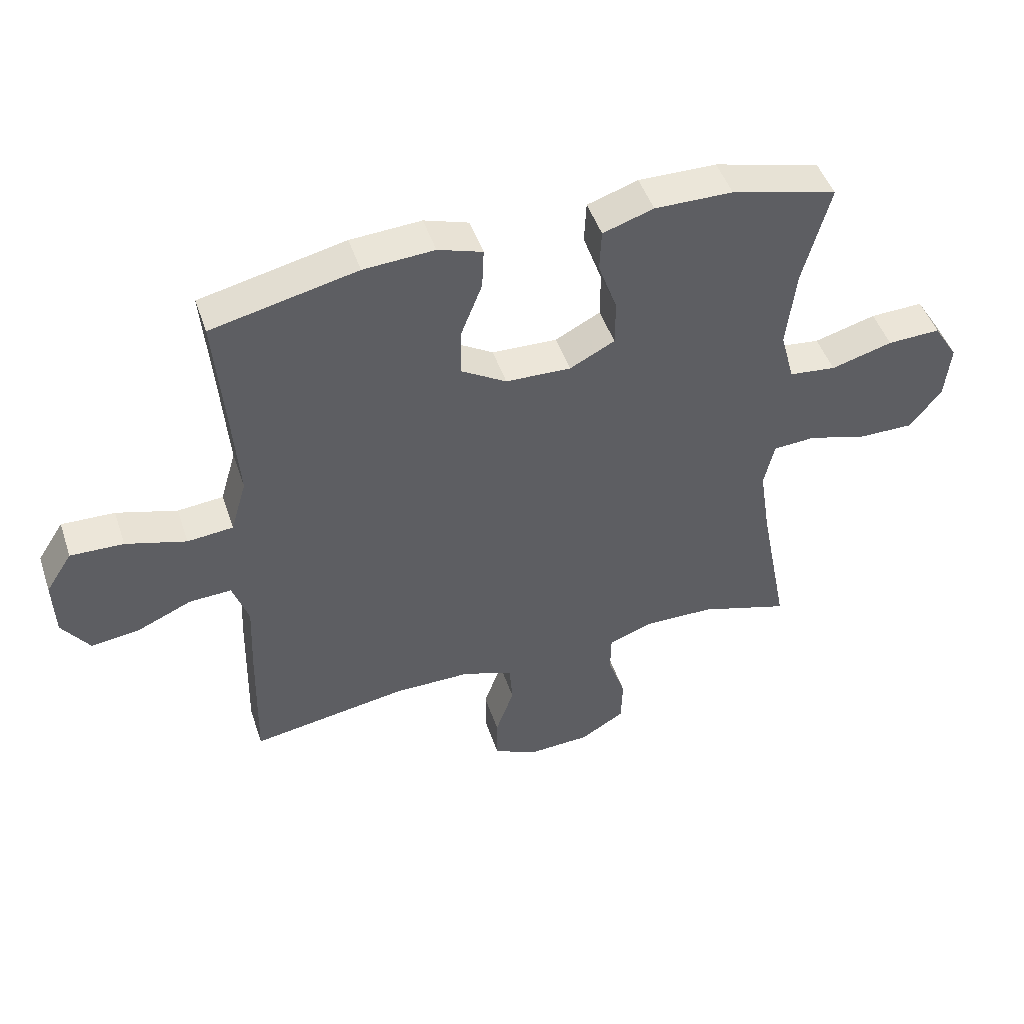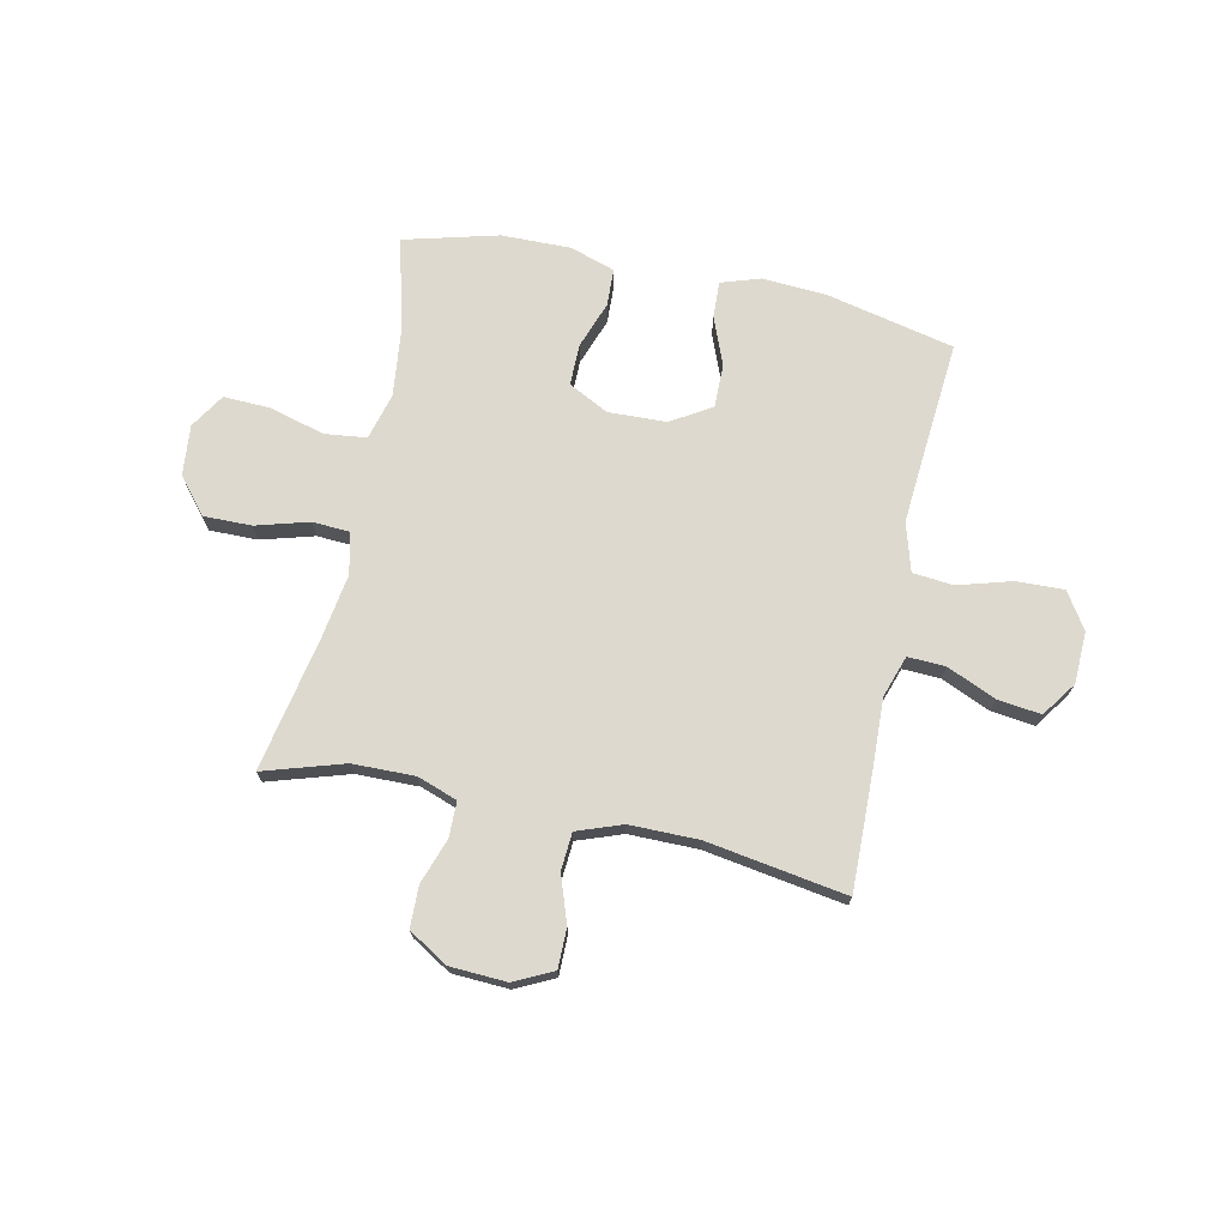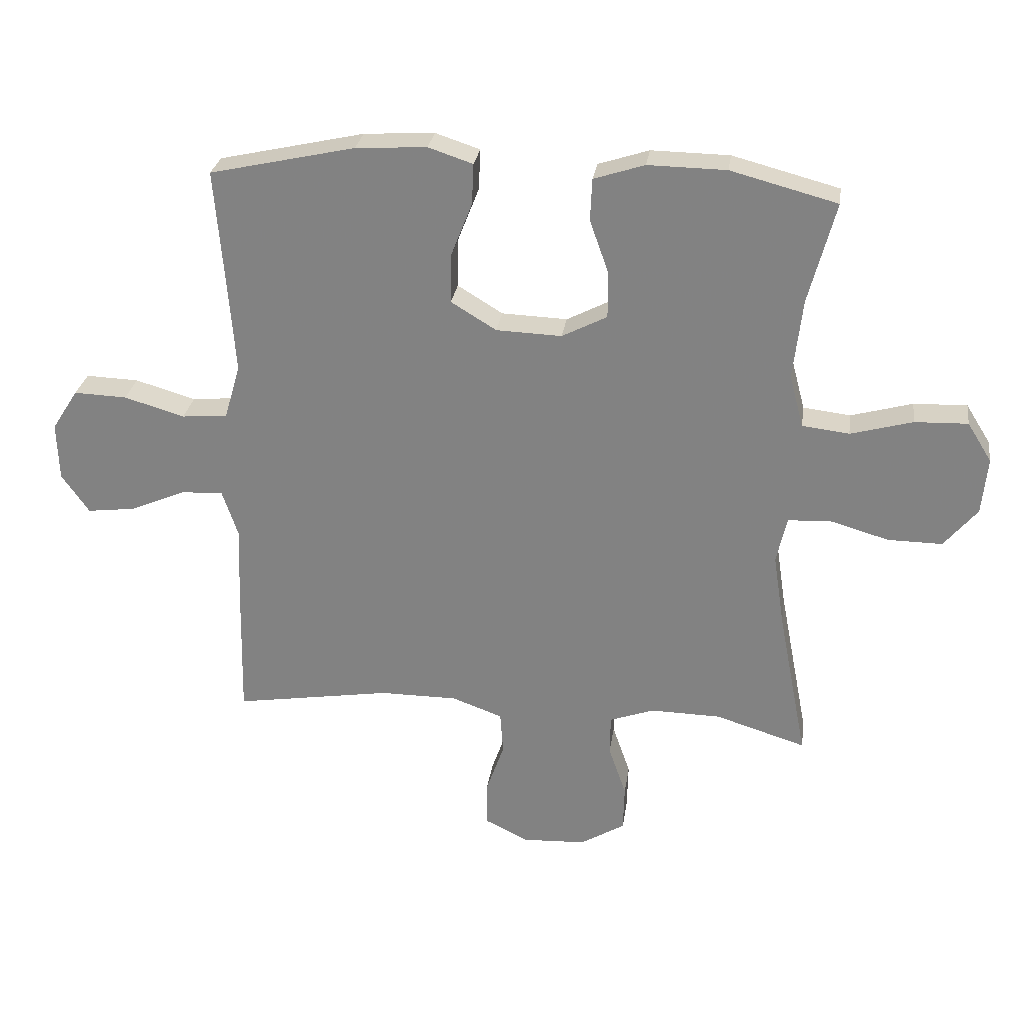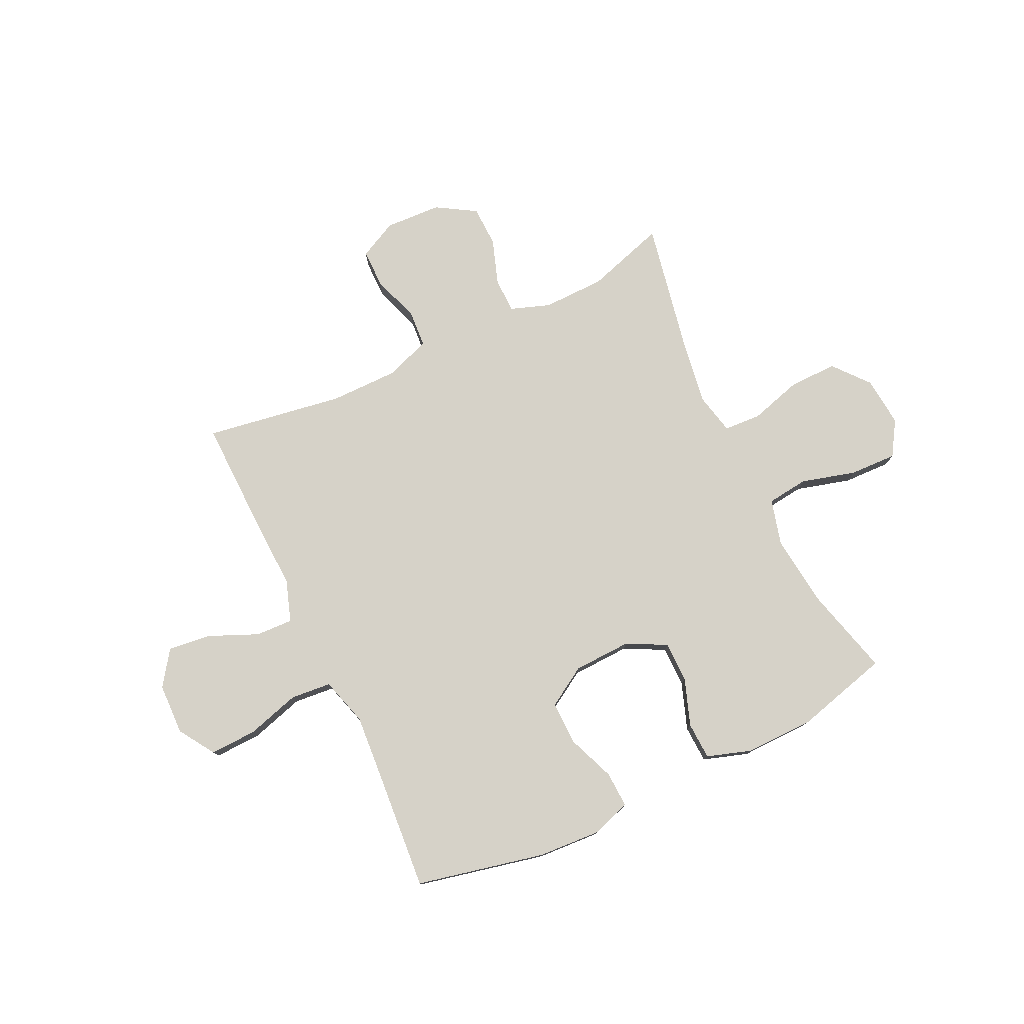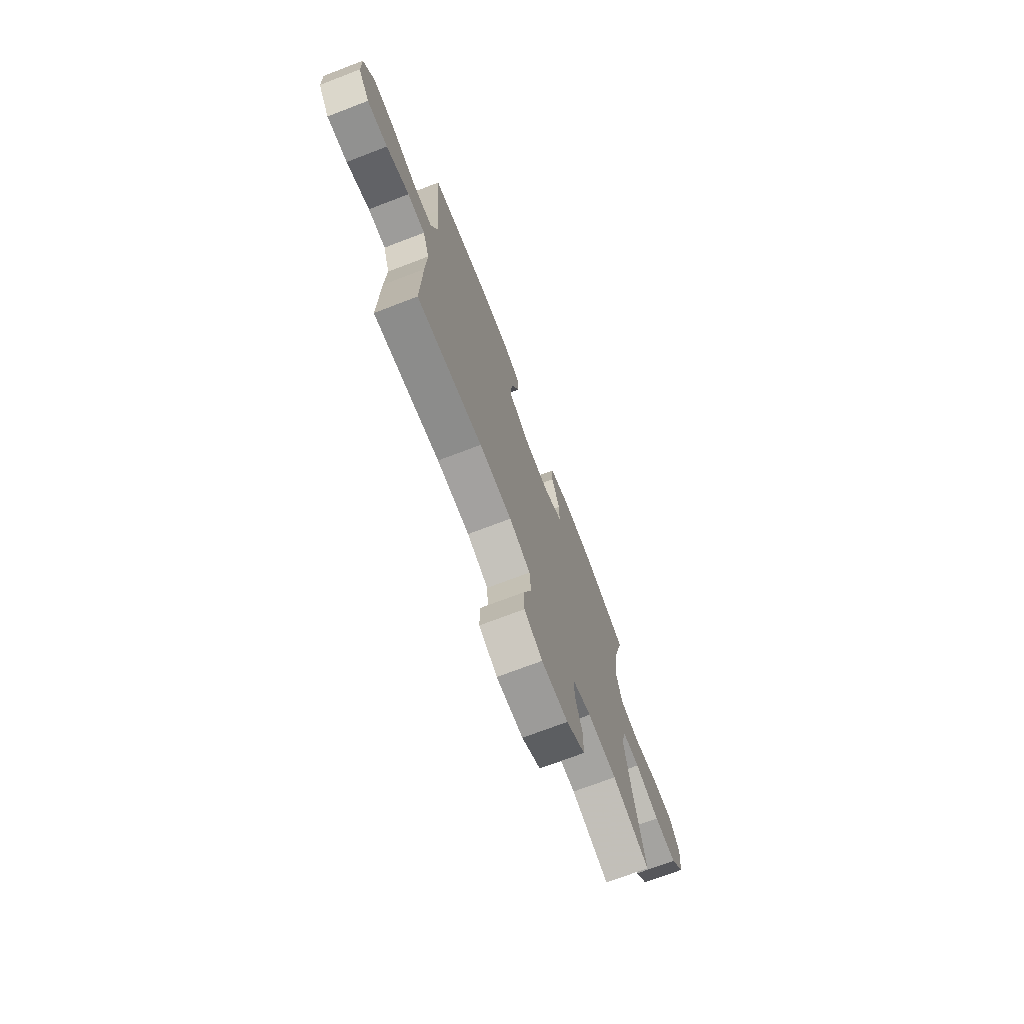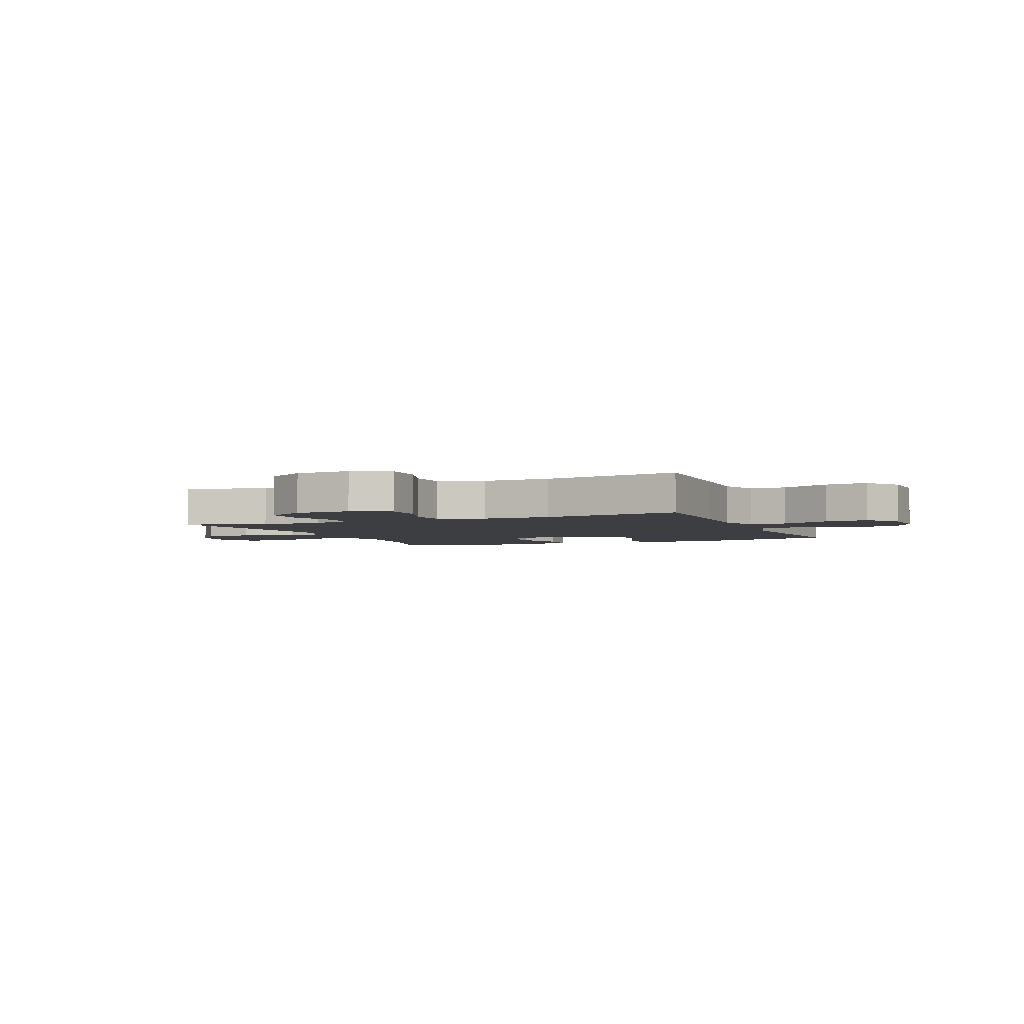
<metadata>
{"format":"obj","ext":"obj","renderer":"f3d","projection":"perspective","resolution":1024,"background":"white","views":[{"elev":47.7,"azim":-18.3,"up":"+Z"},{"elev":71.6,"azim":-167.9,"up":"+Y"},{"elev":27.9,"azim":8.2,"up":"+Z"},{"elev":77.8,"azim":-25.5,"up":"+Y"},{"elev":-72.3,"azim":-69.1,"up":"+Z"},{"elev":-3.5,"azim":-157.0,"up":"+Y"}]}
</metadata>
<code>
v 0.5 0.07 0.5
v 0.456 0.07 0.334
v 0.441 0.07 0.203
v 0.464 0.07 0.117
v 0.541 0.07 0.108
v 0.642 0.07 0.136
v 0.729 0.07 0.139
v 0.769 0.07 0.075
v 0.76 0.07 -0.018
v 0.706 0.07 -0.083
v 0.617 0.07 -0.082
v 0.52 0.07 -0.054
v 0.451 0.07 -0.058
v 0.434 0.07 -0.134
v 0.452 0.07 -0.252
v 0.5 0.07 -0.5
v 0.352 0.07 -0.454
v 0.237 0.07 -0.452
v 0.164 0.07 -0.478
v 0.163 0.07 -0.543
v 0.192 0.07 -0.627
v 0.19 0.07 -0.703
v 0.117 0.07 -0.747
v 0.013 0.07 -0.752
v -0.058 0.07 -0.717
v -0.058 0.07 -0.644
v -0.028 0.07 -0.558
v -0.033 0.07 -0.489
v -0.116 0.07 -0.459
v -0.243 0.07 -0.459
v -0.5 0.07 -0.5
v -0.495 0.07 -0.279
v -0.49 0.07 -0.156
v -0.516 0.07 -0.079
v -0.585 0.07 -0.082
v -0.675 0.07 -0.121
v -0.755 0.07 -0.131
v -0.8 0.07 -0.067
v -0.803 0.07 0.028
v -0.76 0.07 0.095
v -0.673 0.07 0.092
v -0.574 0.07 0.063
v -0.499 0.07 0.07
v -0.473 0.07 0.159
v -0.483 0.07 0.292
v -0.5 0.07 0.5
v -0.262 0.07 0.553
v -0.146 0.07 0.56
v -0.073 0.07 0.536
v -0.076 0.07 0.469
v -0.111 0.07 0.38
v -0.112 0.07 0.3
v -0.038 0.07 0.255
v 0.069 0.07 0.251
v 0.143 0.07 0.289
v 0.143 0.07 0.365
v 0.112 0.07 0.452
v 0.115 0.07 0.521
v 0.198 0.07 0.548
v 0.326 0.07 0.546
v 0.5 0 0.5
v 0.456 0 0.334
v 0.441 0 0.203
v 0.464 0 0.117
v 0.541 0 0.108
v 0.642 0 0.136
v 0.729 0 0.139
v 0.769 0 0.075
v 0.76 0 -0.018
v 0.706 0 -0.083
v 0.617 0 -0.082
v 0.52 0 -0.054
v 0.451 0 -0.058
v 0.434 0 -0.134
v 0.452 0 -0.252
v 0.5 0 -0.5
v 0.352 0 -0.454
v 0.237 0 -0.452
v 0.164 0 -0.478
v 0.163 0 -0.543
v 0.192 0 -0.627
v 0.19 0 -0.703
v 0.117 0 -0.747
v 0.013 0 -0.752
v -0.058 0 -0.717
v -0.058 0 -0.644
v -0.028 0 -0.558
v -0.033 0 -0.489
v -0.116 0 -0.459
v -0.243 0 -0.459
v -0.5 0 -0.5
v -0.495 0 -0.279
v -0.49 0 -0.156
v -0.516 0 -0.079
v -0.585 0 -0.082
v -0.675 0 -0.121
v -0.755 0 -0.131
v -0.8 0 -0.067
v -0.803 0 0.028
v -0.76 0 0.095
v -0.673 0 0.092
v -0.574 0 0.063
v -0.499 0 0.07
v -0.473 0 0.159
v -0.483 0 0.292
v -0.5 0 0.5
v -0.262 0 0.553
v -0.146 0 0.56
v -0.073 0 0.536
v -0.076 0 0.469
v -0.111 0 0.38
v -0.112 0 0.3
v -0.038 0 0.255
v 0.069 0 0.251
v 0.143 0 0.289
v 0.143 0 0.365
v 0.112 0 0.452
v 0.115 0 0.521
v 0.198 0 0.548
v 0.326 0 0.546
f 60 1 2
f 59 60 2
f 58 59 2
f 57 58 2
f 56 57 2
f 55 56 2 3
f 54 55 3 4
f 53 54 4
f 49 50 51
f 48 49 51
f 47 48 51
f 46 47 51
f 45 46 51
f 44 45 51 52
f 43 44 52 53
f 40 41 42
f 39 40 42
f 38 39 42
f 37 38 42
f 36 37 42
f 35 36 42
f 34 35 42 43
f 43 53 4
f 34 43 4
f 33 34 4
f 33 4 5
f 32 33 5
f 31 32 5
f 30 31 5
f 25 26 27
f 24 25 27
f 23 24 27
f 22 23 27
f 21 22 27
f 20 21 27
f 19 20 27 28
f 18 19 28 29
f 15 16 17
f 14 15 17 18
f 18 29 30
f 14 18 30
f 13 14 30
f 10 11 12
f 9 10 12
f 8 9 12 13
f 5 6 7
f 30 5 7
f 13 30 7
f 7 8 13
f 62 61 120
f 62 120 119
f 62 119 118
f 62 118 117
f 62 117 116
f 63 62 116 115
f 64 63 115 114
f 64 114 113
f 111 110 109
f 111 109 108
f 111 108 107
f 111 107 106
f 111 106 105
f 112 111 105 104
f 113 112 104 103
f 102 101 100
f 102 100 99
f 102 99 98
f 102 98 97
f 102 97 96
f 102 96 95
f 103 102 95 94
f 64 113 103
f 64 103 94
f 64 94 93
f 65 64 93
f 65 93 92
f 65 92 91
f 65 91 90
f 87 86 85
f 87 85 84
f 87 84 83
f 87 83 82
f 87 82 81
f 87 81 80
f 88 87 80 79
f 89 88 79 78
f 77 76 75
f 78 77 75 74
f 90 89 78
f 90 78 74
f 90 74 73
f 72 71 70
f 72 70 69
f 73 72 69 68
f 67 66 65
f 67 65 90
f 67 90 73
f 73 68 67
f 1 61 62 2
f 2 62 63 3
f 3 63 64 4
f 4 64 65 5
f 5 65 66 6
f 6 66 67 7
f 7 67 68 8
f 8 68 69 9
f 9 69 70 10
f 10 70 71 11
f 11 71 72 12
f 12 72 73 13
f 13 73 74 14
f 14 74 75 15
f 15 75 76 16
f 16 76 77 17
f 17 77 78 18
f 18 78 79 19
f 19 79 80 20
f 20 80 81 21
f 21 81 82 22
f 22 82 83 23
f 23 83 84 24
f 24 84 85 25
f 25 85 86 26
f 26 86 87 27
f 27 87 88 28
f 28 88 89 29
f 29 89 90 30
f 30 90 91 31
f 31 91 92 32
f 32 92 93 33
f 33 93 94 34
f 34 94 95 35
f 35 95 96 36
f 36 96 97 37
f 37 97 98 38
f 38 98 99 39
f 39 99 100 40
f 40 100 101 41
f 41 101 102 42
f 42 102 103 43
f 43 103 104 44
f 44 104 105 45
f 45 105 106 46
f 46 106 107 47
f 47 107 108 48
f 48 108 109 49
f 49 109 110 50
f 50 110 111 51
f 51 111 112 52
f 52 112 113 53
f 53 113 114 54
f 54 114 115 55
f 55 115 116 56
f 56 116 117 57
f 57 117 118 58
f 58 118 119 59
f 59 119 120 60
f 60 120 61 1

</code>
